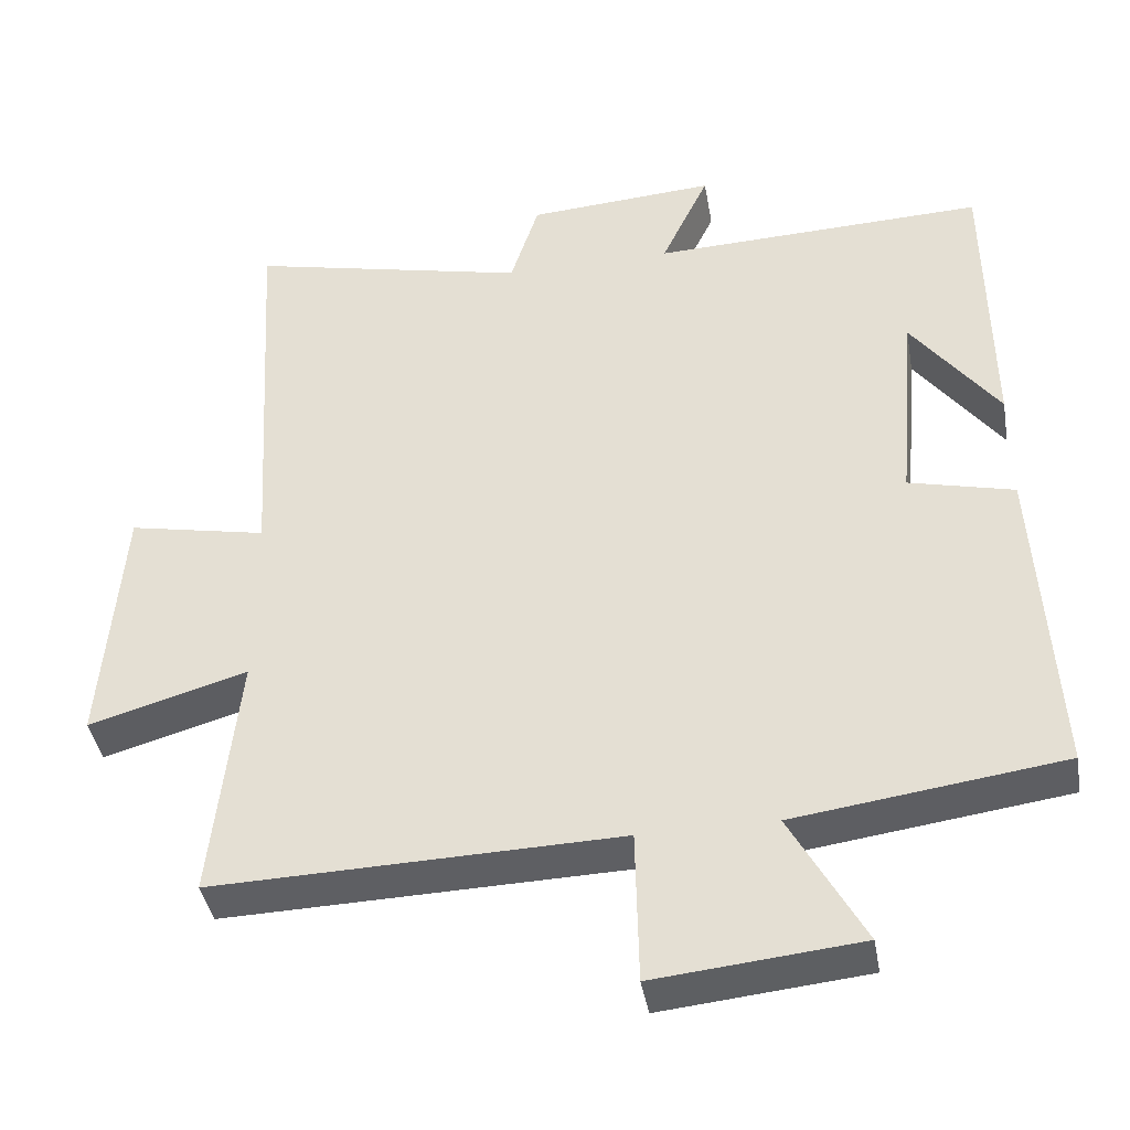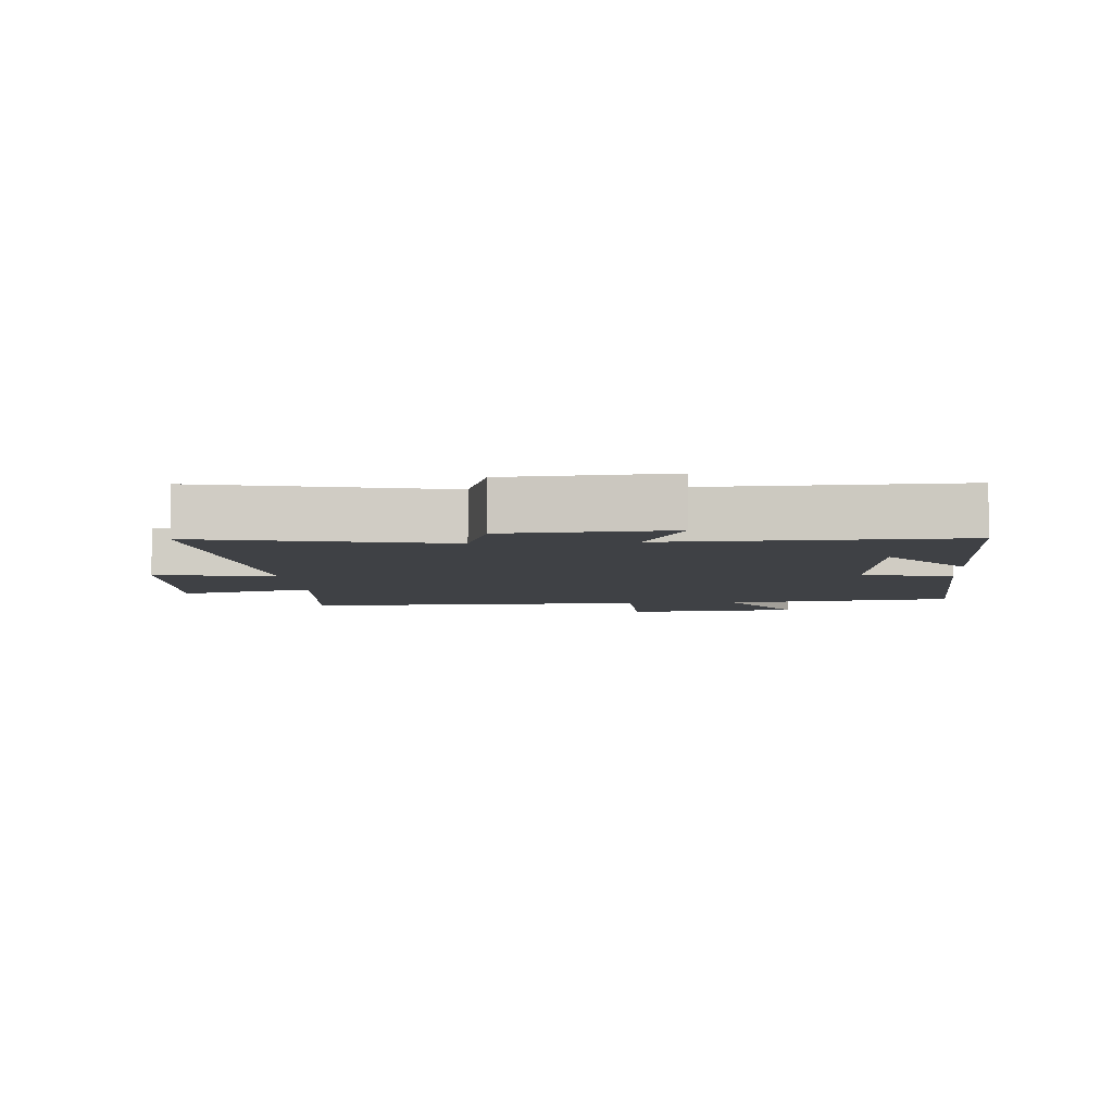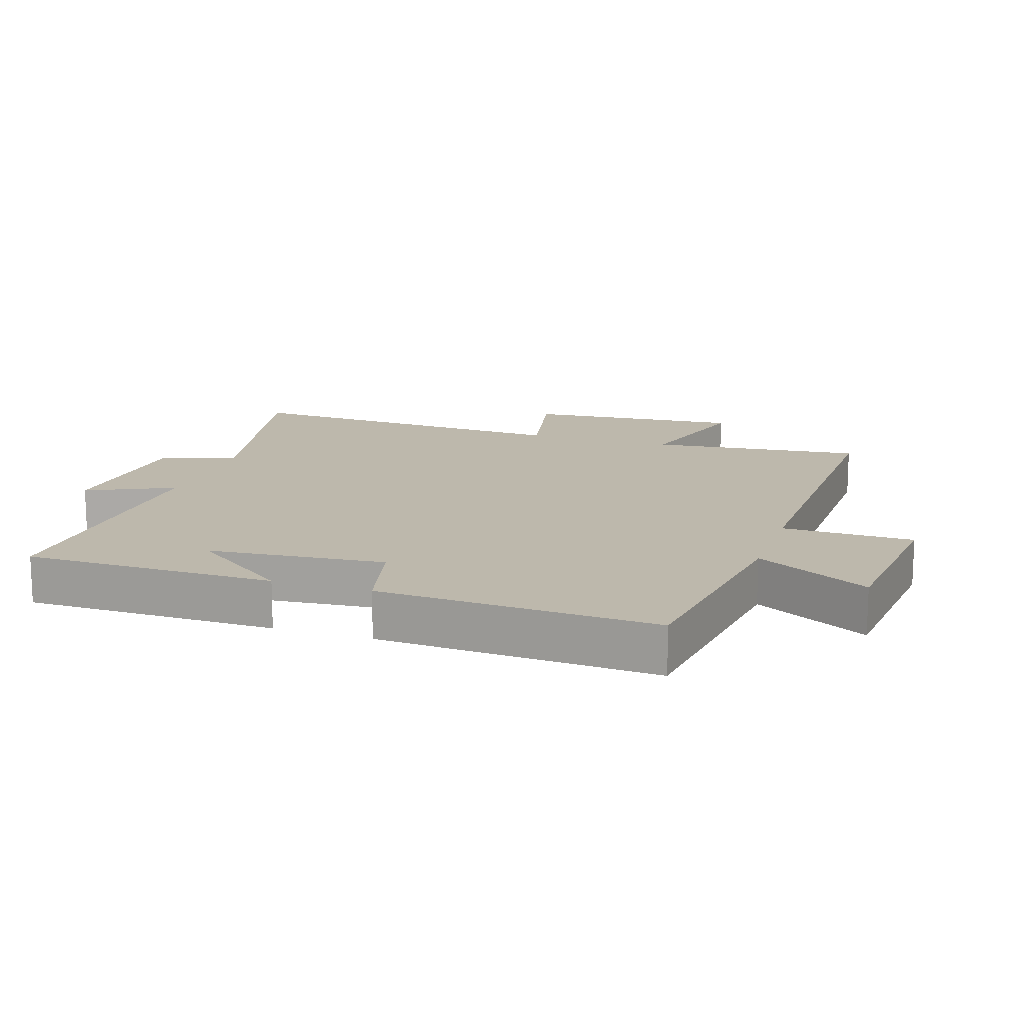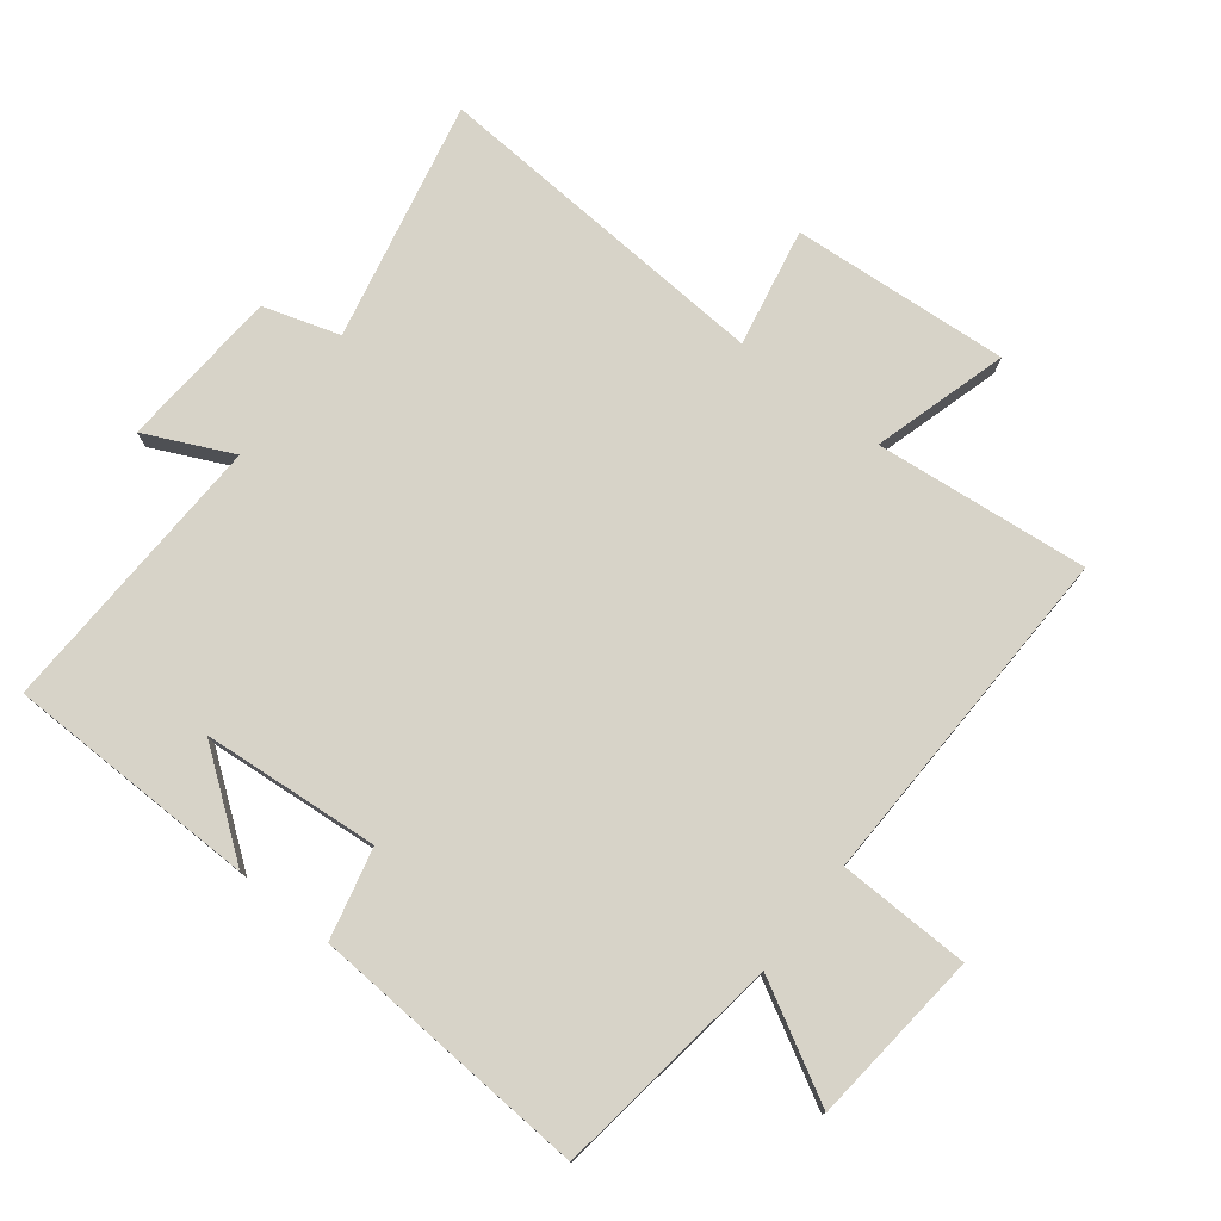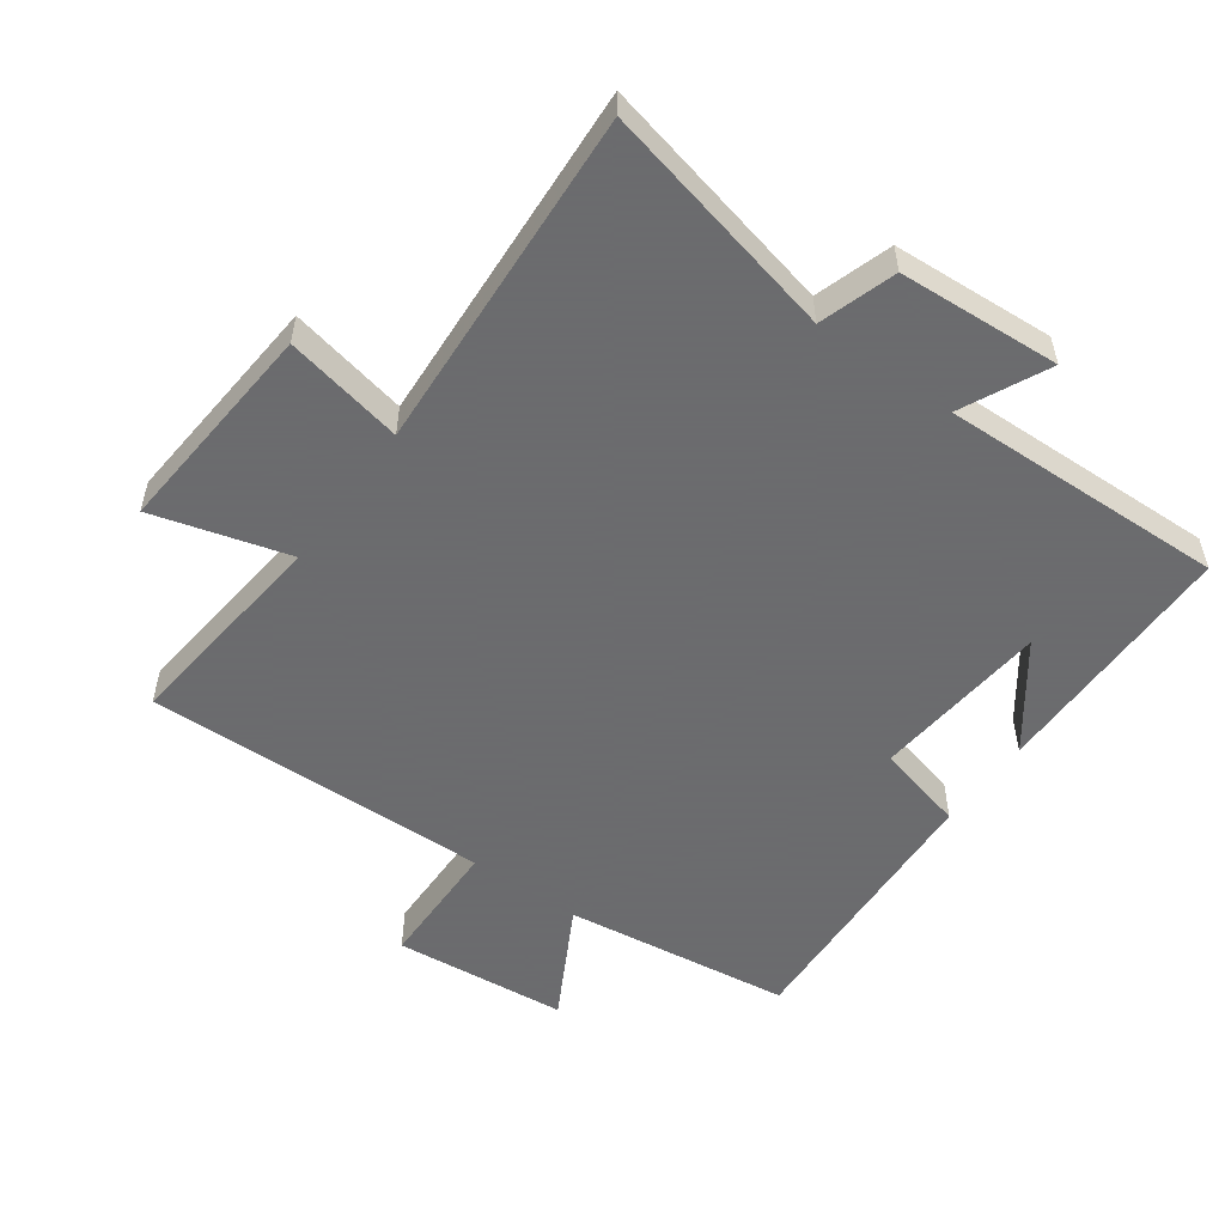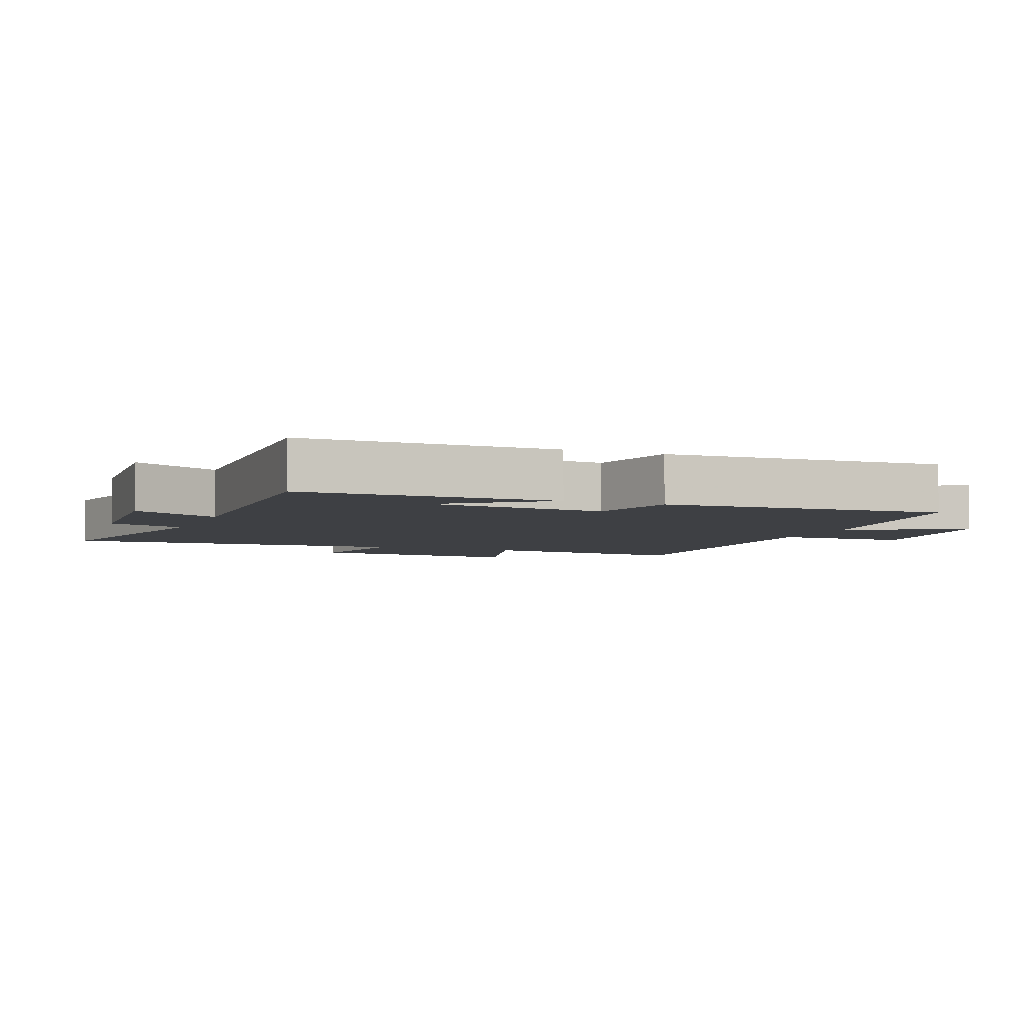
<metadata>
{"format":"obj","ext":"obj","renderer":"f3d","projection":"perspective","resolution":1024,"background":"white","views":[{"elev":-40.7,"azim":9.9,"up":"+Z"},{"elev":-5.6,"azim":4.5,"up":"+Y"},{"elev":14.8,"azim":108.2,"up":"+Y"},{"elev":76.8,"azim":128.2,"up":"+Y"},{"elev":-53.5,"azim":-35.9,"up":"+Y"},{"elev":-4.7,"azim":68.2,"up":"+Y"}]}
</metadata>
<code>
v 0.524 0.07 -0.453
v 0.173 0.07 -0.5
v 0.269 0.07 -0.676
v 0.001 0.07 -0.702
v -0.003 0.07 -0.5
v -0.535 0.07 -0.513
v -0.5 0.07 -0.185
v -0.708 0.07 -0.244
v -0.682 0.07 0.09
v -0.5 0.07 0.053
v -0.532 0.07 0.583
v -0.164 0.07 0.5
v -0.127 0.07 0.617
v 0.121 0.07 0.633
v 0.058 0.07 0.5
v 0.496 0.07 0.514
v 0.5 0.07 0.127
v 0.386 0.07 0.281
v 0.362 0.07 0.009
v 0.5 0.07 -0.025
v 0.524 0 -0.453
v 0.173 0 -0.5
v 0.269 0 -0.676
v 0.001 0 -0.702
v -0.003 0 -0.5
v -0.535 0 -0.513
v -0.5 0 -0.185
v -0.708 0 -0.244
v -0.682 0 0.09
v -0.5 0 0.053
v -0.532 0 0.583
v -0.164 0 0.5
v -0.127 0 0.617
v 0.121 0 0.633
v 0.058 0 0.5
v 0.496 0 0.514
v 0.5 0 0.127
v 0.386 0 0.281
v 0.362 0 0.009
v 0.5 0 -0.025
f 19 20 1 2
f 18 19 2
f 16 17 18
f 15 16 18
f 15 18 2
f 12 13 14 15
f 12 15 2
f 10 11 12 2
f 7 8 9 10
f 7 10 2
f 5 6 7
f 5 7 2
f 2 3 4 5
f 22 21 40 39
f 22 39 38
f 38 37 36
f 38 36 35
f 22 38 35
f 35 34 33 32
f 22 35 32
f 22 32 31 30
f 30 29 28 27
f 22 30 27
f 27 26 25
f 22 27 25
f 25 24 23 22
f 1 21 22 2
f 2 22 23 3
f 3 23 24 4
f 4 24 25 5
f 5 25 26 6
f 6 26 27 7
f 7 27 28 8
f 8 28 29 9
f 9 29 30 10
f 10 30 31 11
f 11 31 32 12
f 12 32 33 13
f 13 33 34 14
f 14 34 35 15
f 15 35 36 16
f 16 36 37 17
f 17 37 38 18
f 18 38 39 19
f 19 39 40 20
f 20 40 21 1

</code>
